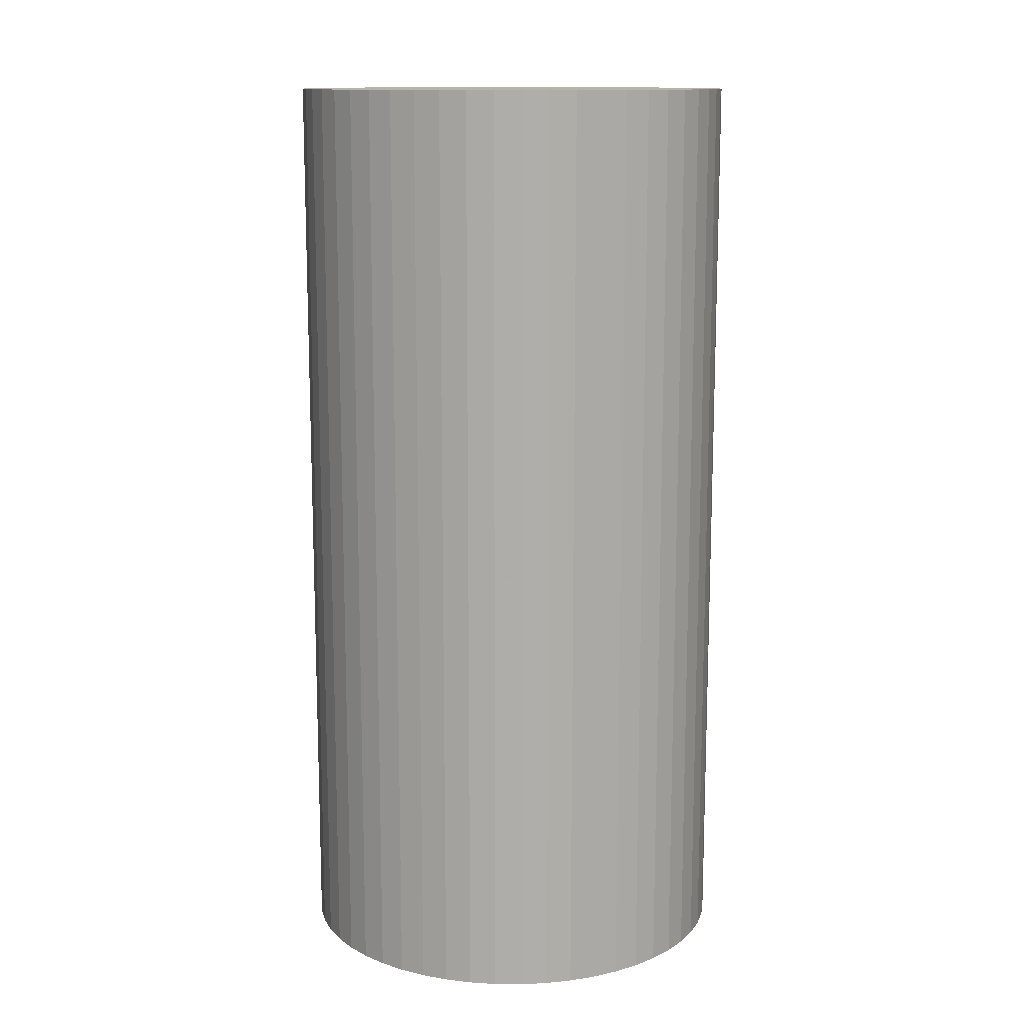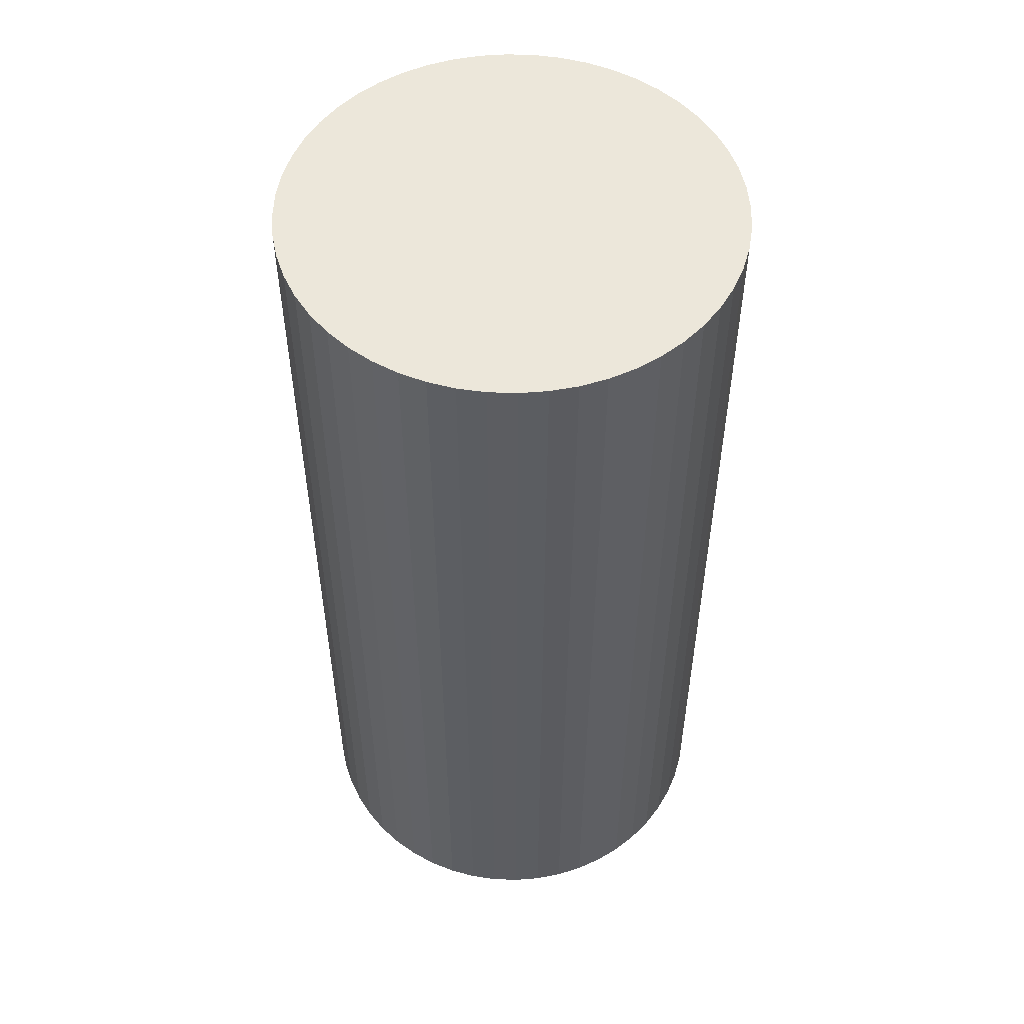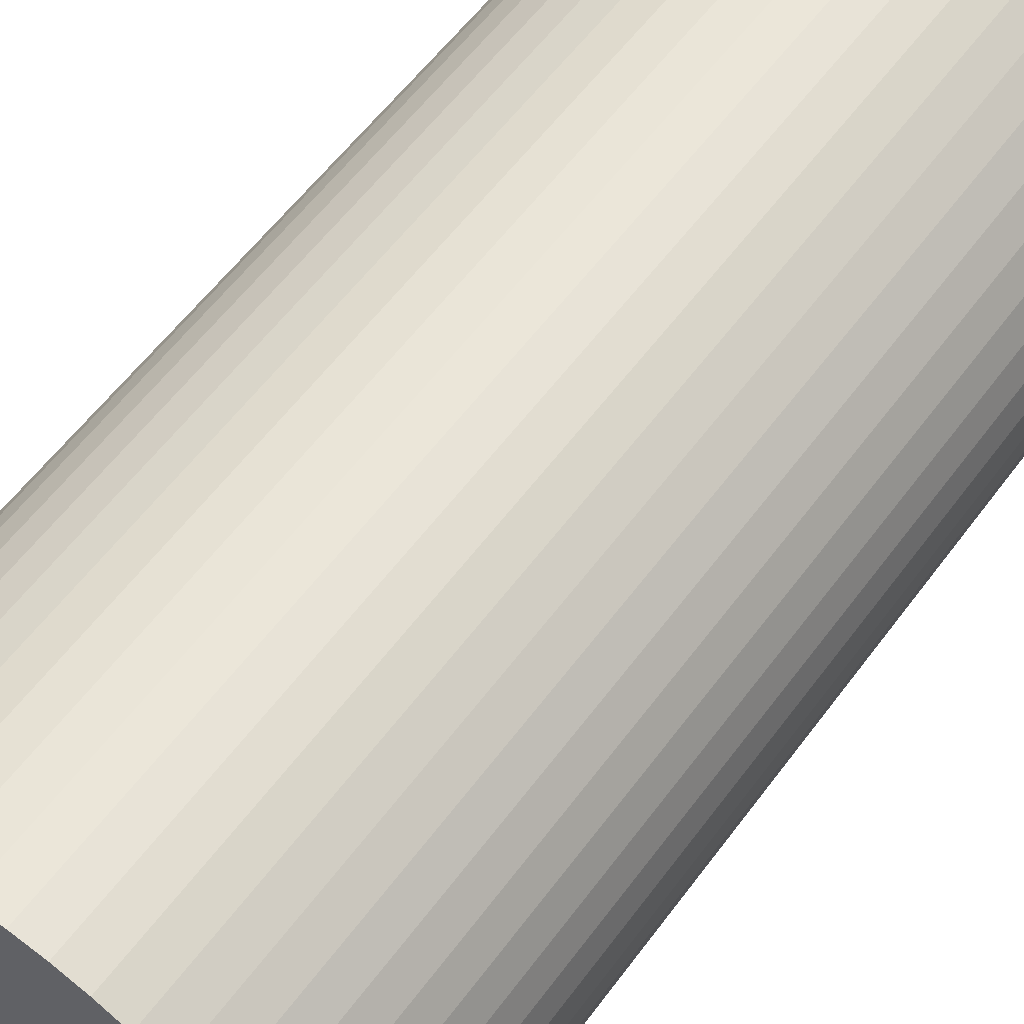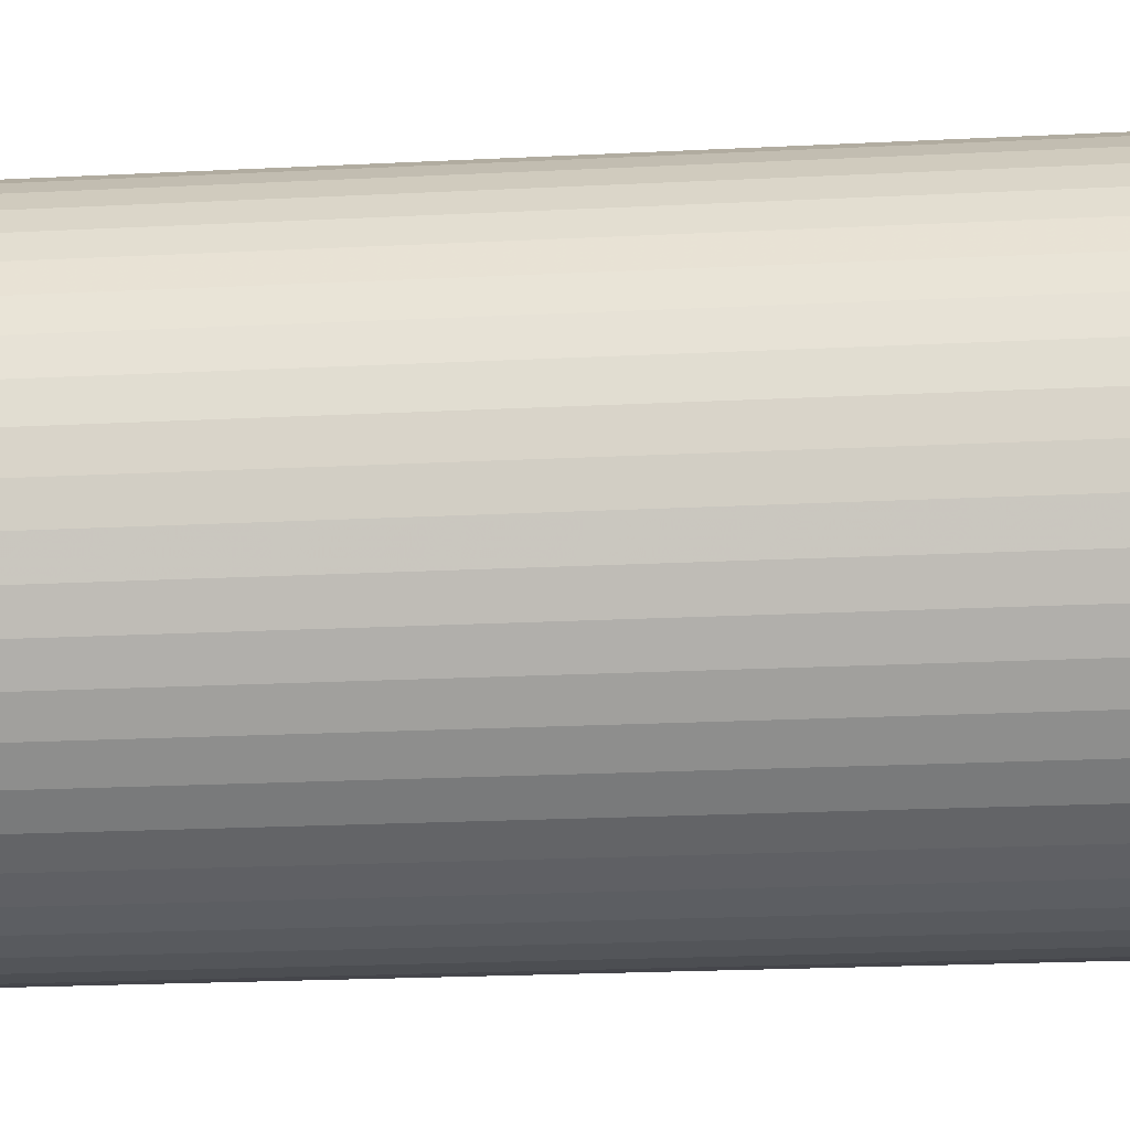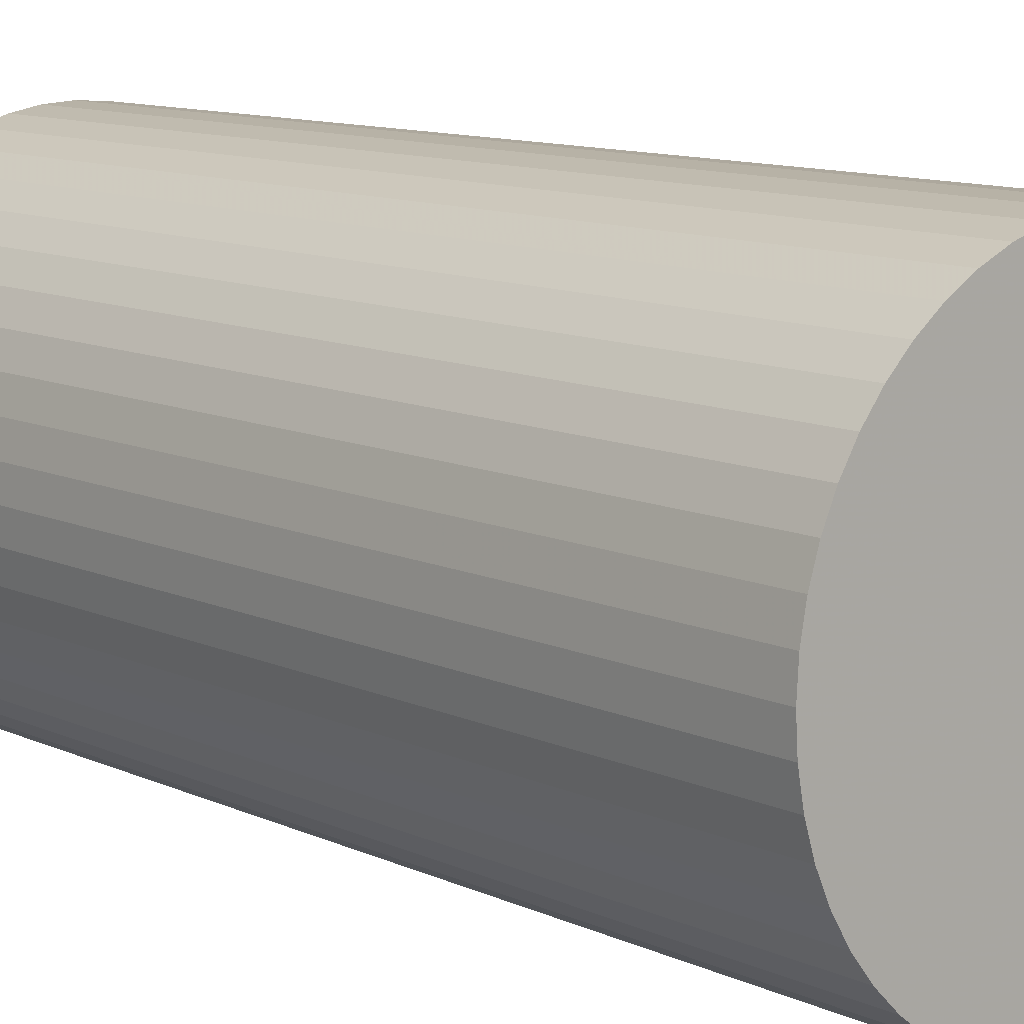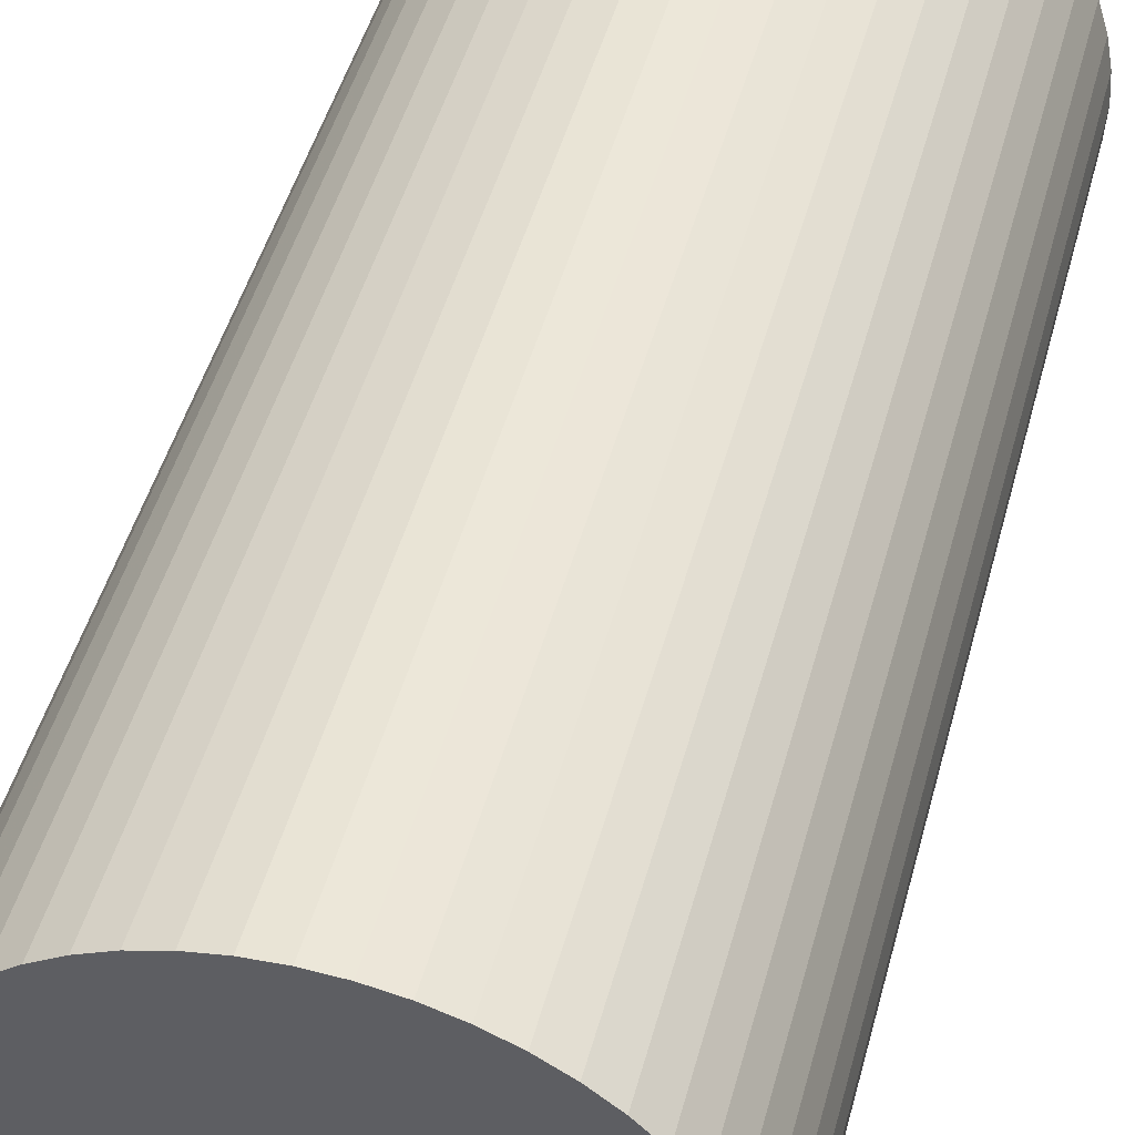
<metadata>
{"format":"obj","ext":"obj","renderer":"f3d","projection":"perspective","resolution":1024,"background":"white","views":[{"elev":12.8,"azim":115.3,"up":"+Z"},{"elev":52.9,"azim":-29.0,"up":"+Z"},{"elev":56.5,"azim":-144.3,"up":"+Y"},{"elev":-20.5,"azim":-84.6,"up":"+Y"},{"elev":10.6,"azim":-40.6,"up":"+Y"},{"elev":46.2,"azim":14.6,"up":"+Y"}]}
</metadata>
<code>
v 0.7382 0.5289 1
v 0.74 0.5 1
v 0.74 0.5 0
v 0.7382 0.5289 0
v 0.733 0.5574 1
v 0.733 0.5574 0
v 0.7244 0.5851 1
v 0.7244 0.5851 0
v 0.7125 0.6115 1
v 0.7125 0.6115 0
v 0.6975 0.6363 1
v 0.6975 0.6363 0
v 0.6796 0.6591 1
v 0.6796 0.6591 0
v 0.6591 0.6796 1
v 0.6591 0.6796 0
v 0.6363 0.6975 1
v 0.6363 0.6975 0
v 0.6115 0.7125 1
v 0.6115 0.7125 0
v 0.5851 0.7244 1
v 0.5851 0.7244 0
v 0.5574 0.733 1
v 0.5574 0.733 0
v 0.5289 0.7382 1
v 0.5289 0.7382 0
v 0.5 0.74 1
v 0.5 0.74 0
v 0.4711 0.7382 1
v 0.4711 0.7382 0
v 0.4426 0.733 1
v 0.4426 0.733 0
v 0.4149 0.7244 1
v 0.4149 0.7244 0
v 0.3885 0.7125 1
v 0.3885 0.7125 0
v 0.3637 0.6975 1
v 0.3637 0.6975 0
v 0.3409 0.6796 1
v 0.3409 0.6796 0
v 0.3204 0.6591 1
v 0.3204 0.6591 0
v 0.3025 0.6363 1
v 0.3025 0.6363 0
v 0.2875 0.6115 1
v 0.2875 0.6115 0
v 0.2756 0.5851 1
v 0.2756 0.5851 0
v 0.267 0.5574 1
v 0.267 0.5574 0
v 0.2617 0.5289 1
v 0.2617 0.5289 0
v 0.26 0.5 1
v 0.26 0.5 0
v 0.2617 0.4711 1
v 0.2617 0.4711 0
v 0.267 0.4426 1
v 0.267 0.4426 0
v 0.2756 0.4149 1
v 0.2756 0.4149 0
v 0.2875 0.3885 1
v 0.2875 0.3885 0
v 0.3025 0.3637 1
v 0.3025 0.3637 0
v 0.3204 0.3409 1
v 0.3204 0.3409 0
v 0.3409 0.3204 1
v 0.3409 0.3204 0
v 0.3637 0.3025 1
v 0.3637 0.3025 0
v 0.3885 0.2875 1
v 0.3885 0.2875 0
v 0.4149 0.2756 1
v 0.4149 0.2756 0
v 0.4426 0.267 1
v 0.4426 0.267 0
v 0.4711 0.2617 1
v 0.4711 0.2617 0
v 0.5 0.26 1
v 0.5 0.26 0
v 0.5289 0.2617 1
v 0.5289 0.2617 0
v 0.5574 0.267 1
v 0.5574 0.267 0
v 0.5851 0.2756 1
v 0.5851 0.2756 0
v 0.6115 0.2875 1
v 0.6115 0.2875 0
v 0.6363 0.3025 1
v 0.6363 0.3025 0
v 0.6591 0.3204 1
v 0.6591 0.3204 0
v 0.6796 0.3409 1
v 0.6796 0.3409 0
v 0.6975 0.3637 1
v 0.6975 0.3637 0
v 0.7125 0.3885 1
v 0.7125 0.3885 0
v 0.7244 0.4149 1
v 0.7244 0.4149 0
v 0.733 0.4426 1
v 0.733 0.4426 0
v 0.7382 0.4711 1
v 0.7382 0.4711 0
f 1 2 3
f 1 3 4
f 5 1 4
f 5 4 6
f 7 5 6
f 7 6 8
f 9 7 8
f 9 8 10
f 11 9 10
f 11 10 12
f 13 11 12
f 13 12 14
f 15 13 14
f 15 14 16
f 17 15 16
f 17 16 18
f 19 17 18
f 19 18 20
f 21 19 20
f 21 20 22
f 23 21 22
f 23 22 24
f 25 23 24
f 25 24 26
f 27 25 26
f 27 26 28
f 29 27 28
f 29 28 30
f 31 30 32
f 31 29 30
f 33 32 34
f 33 31 32
f 35 34 36
f 35 33 34
f 37 36 38
f 37 35 36
f 39 38 40
f 39 37 38
f 41 40 42
f 41 39 40
f 43 42 44
f 43 41 42
f 45 44 46
f 45 43 44
f 47 45 46
f 47 46 48
f 49 47 48
f 49 48 50
f 51 49 50
f 51 50 52
f 53 51 52
f 53 52 54
f 55 53 54
f 55 54 56
f 57 55 56
f 57 56 58
f 59 57 58
f 59 58 60
f 61 59 60
f 61 60 62
f 63 61 62
f 63 62 64
f 65 63 64
f 65 64 66
f 67 65 66
f 67 66 68
f 69 67 68
f 69 68 70
f 71 69 70
f 71 70 72
f 73 71 72
f 73 72 74
f 75 73 74
f 75 74 76
f 77 75 76
f 77 76 78
f 79 77 78
f 79 78 80
f 81 79 80
f 81 80 82
f 83 81 82
f 83 82 84
f 85 83 84
f 85 84 86
f 87 85 86
f 87 86 88
f 89 87 88
f 89 88 90
f 91 89 90
f 91 90 92
f 93 91 92
f 93 92 94
f 95 94 96
f 95 93 94
f 97 96 98
f 97 95 96
f 99 98 100
f 99 97 98
f 101 100 102
f 101 99 100
f 103 102 104
f 103 101 102
f 2 103 104
f 2 104 3
f 13 59 61
f 13 61 63
f 13 63 65
f 13 65 67
f 13 67 69
f 13 69 71
f 13 71 73
f 13 73 75
f 13 75 77
f 13 77 79
f 13 79 81
f 13 81 83
f 13 83 85
f 13 85 87
f 13 87 89
f 13 89 91
f 13 91 93
f 13 93 95
f 13 95 97
f 13 97 99
f 13 99 101
f 13 101 103
f 13 103 2
f 13 2 1
f 13 1 5
f 13 5 7
f 13 7 9
f 13 9 11
f 13 15 17
f 13 17 19
f 13 19 21
f 13 21 23
f 13 23 25
f 13 25 27
f 13 27 29
f 13 29 31
f 13 31 33
f 13 33 35
f 13 35 37
f 13 37 39
f 13 39 41
f 13 41 43
f 13 43 45
f 13 45 47
f 13 47 49
f 13 49 51
f 13 51 53
f 13 53 55
f 13 55 57
f 13 57 59
f 62 60 14
f 64 62 14
f 66 64 14
f 68 66 14
f 70 68 14
f 72 70 14
f 74 72 14
f 76 74 14
f 78 76 14
f 80 78 14
f 82 80 14
f 84 82 14
f 86 84 14
f 88 86 14
f 90 88 14
f 92 90 14
f 94 92 14
f 96 94 14
f 98 96 14
f 100 98 14
f 102 100 14
f 104 102 14
f 3 104 14
f 4 3 14
f 6 4 14
f 8 6 14
f 10 8 14
f 12 10 14
f 18 16 14
f 20 18 14
f 22 20 14
f 24 22 14
f 26 24 14
f 28 26 14
f 30 28 14
f 32 30 14
f 34 32 14
f 36 34 14
f 38 36 14
f 40 38 14
f 42 40 14
f 44 42 14
f 46 44 14
f 48 46 14
f 50 48 14
f 52 50 14
f 54 52 14
f 56 54 14
f 58 56 14
f 60 58 14

</code>
